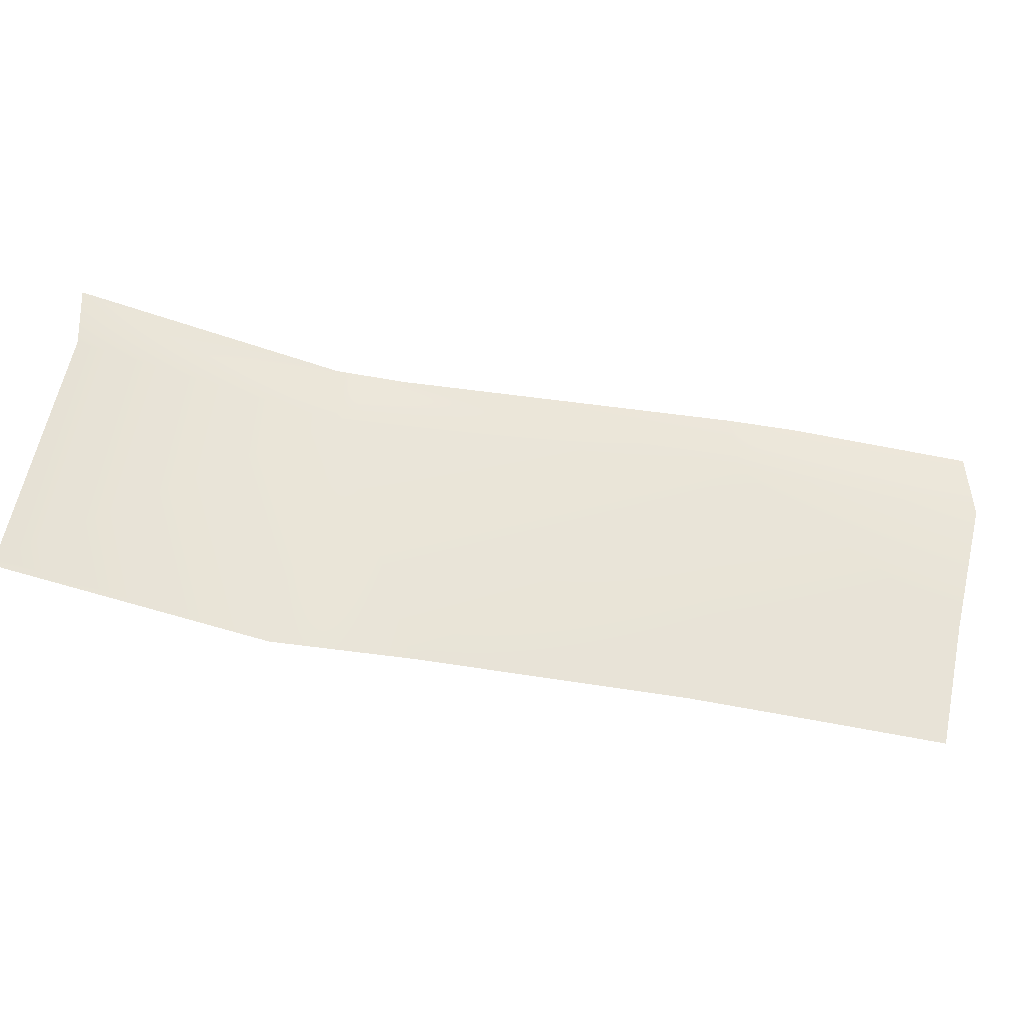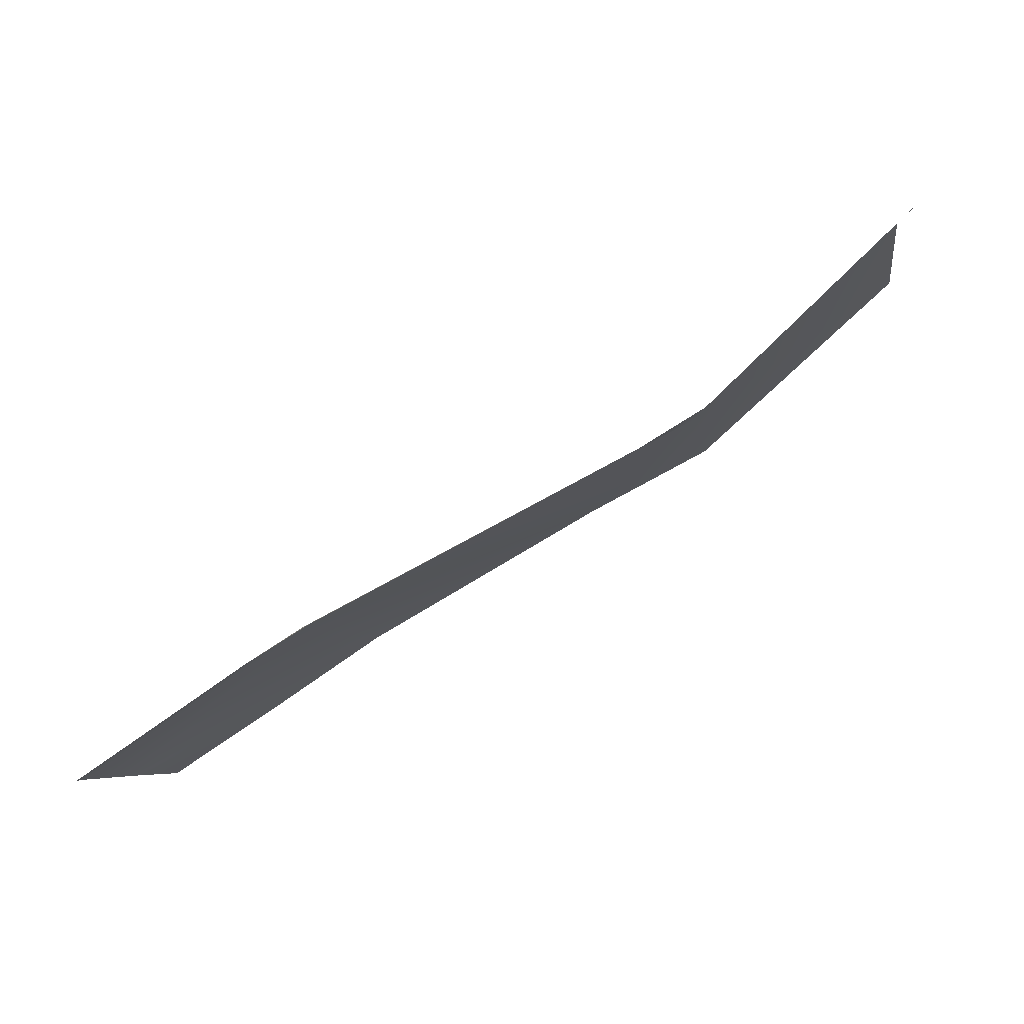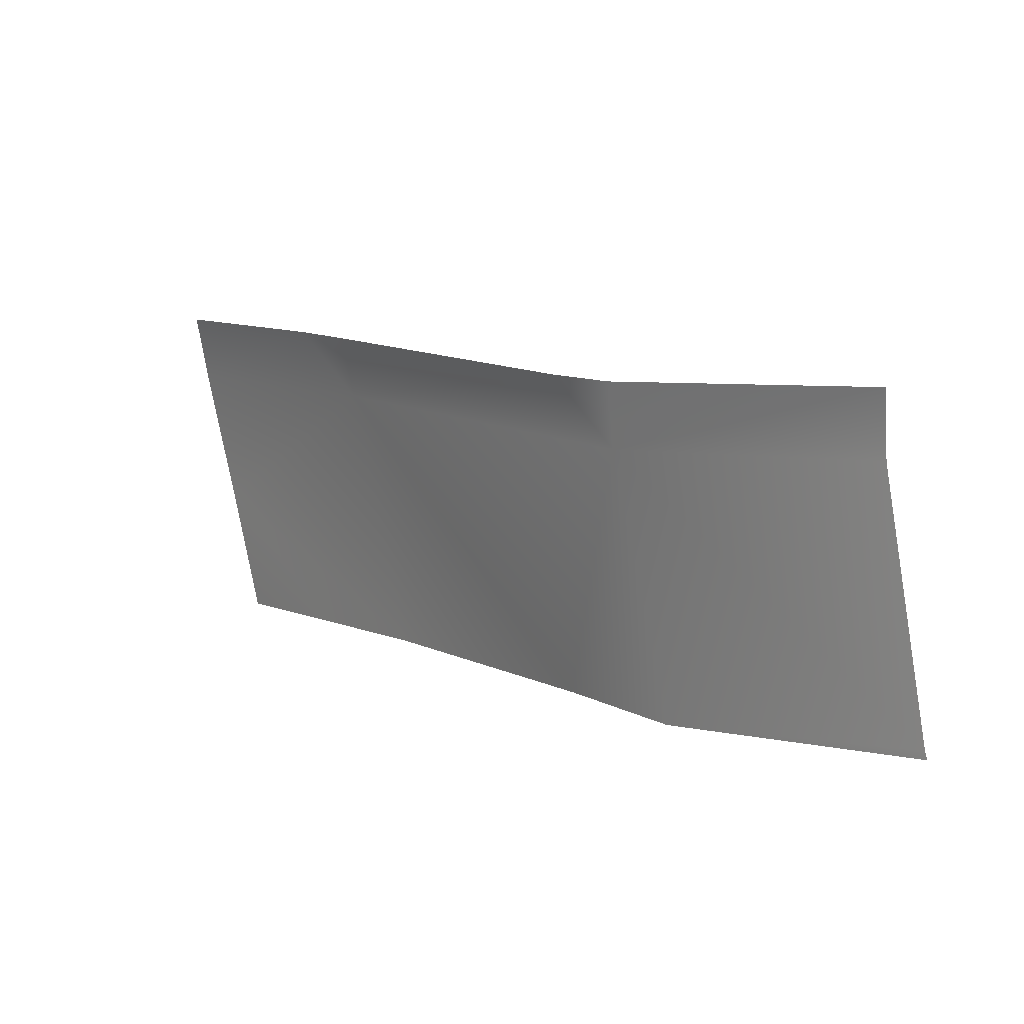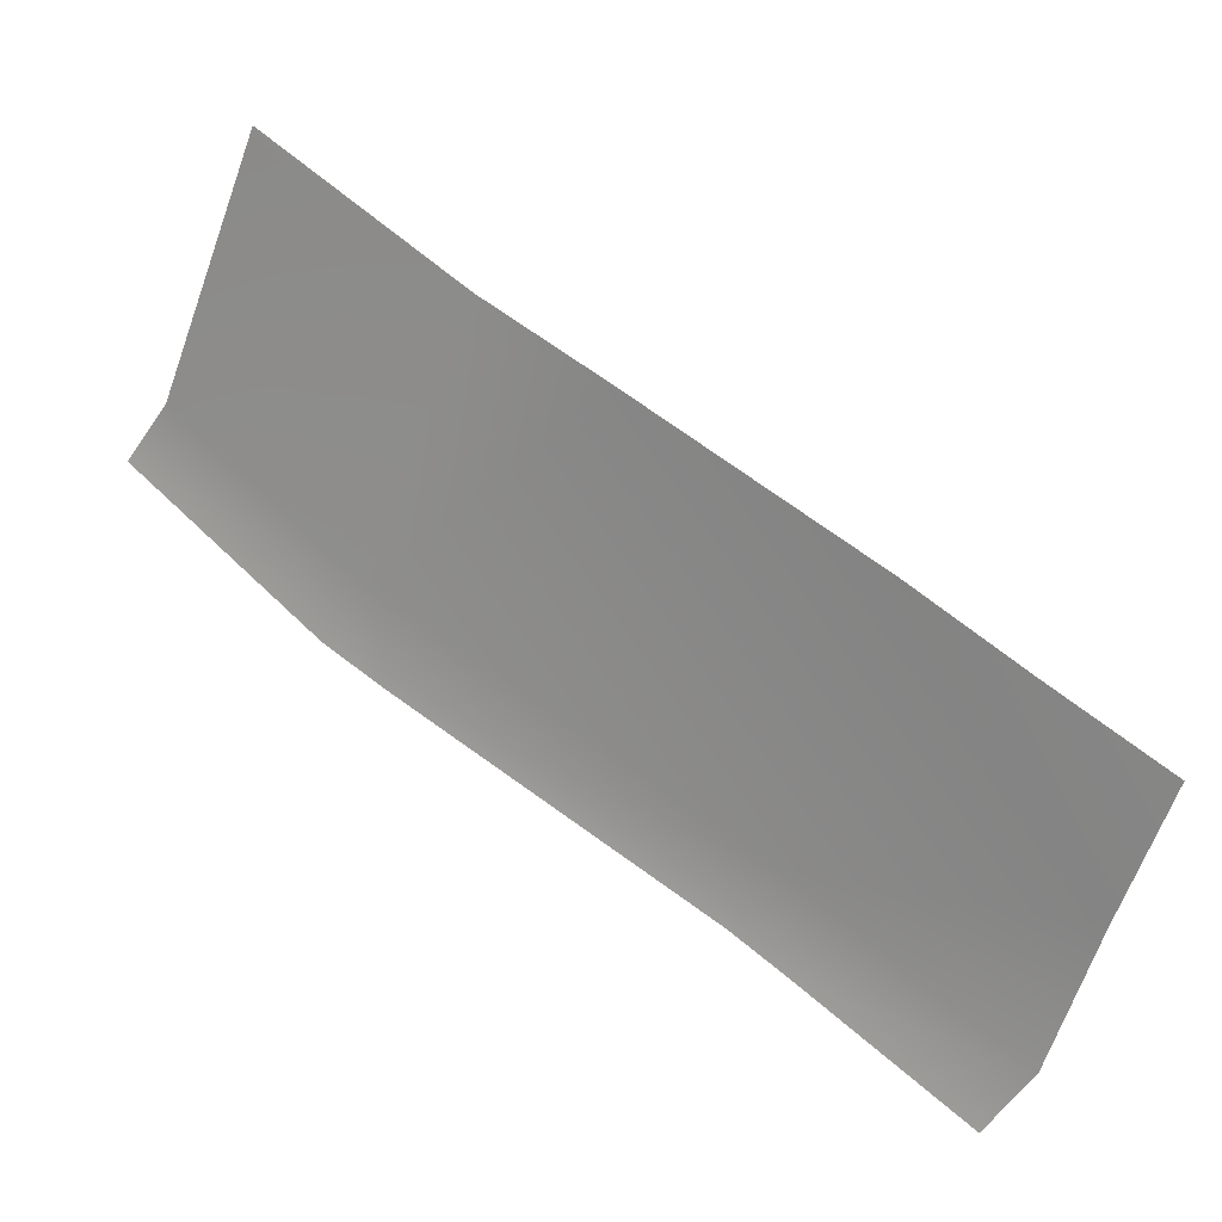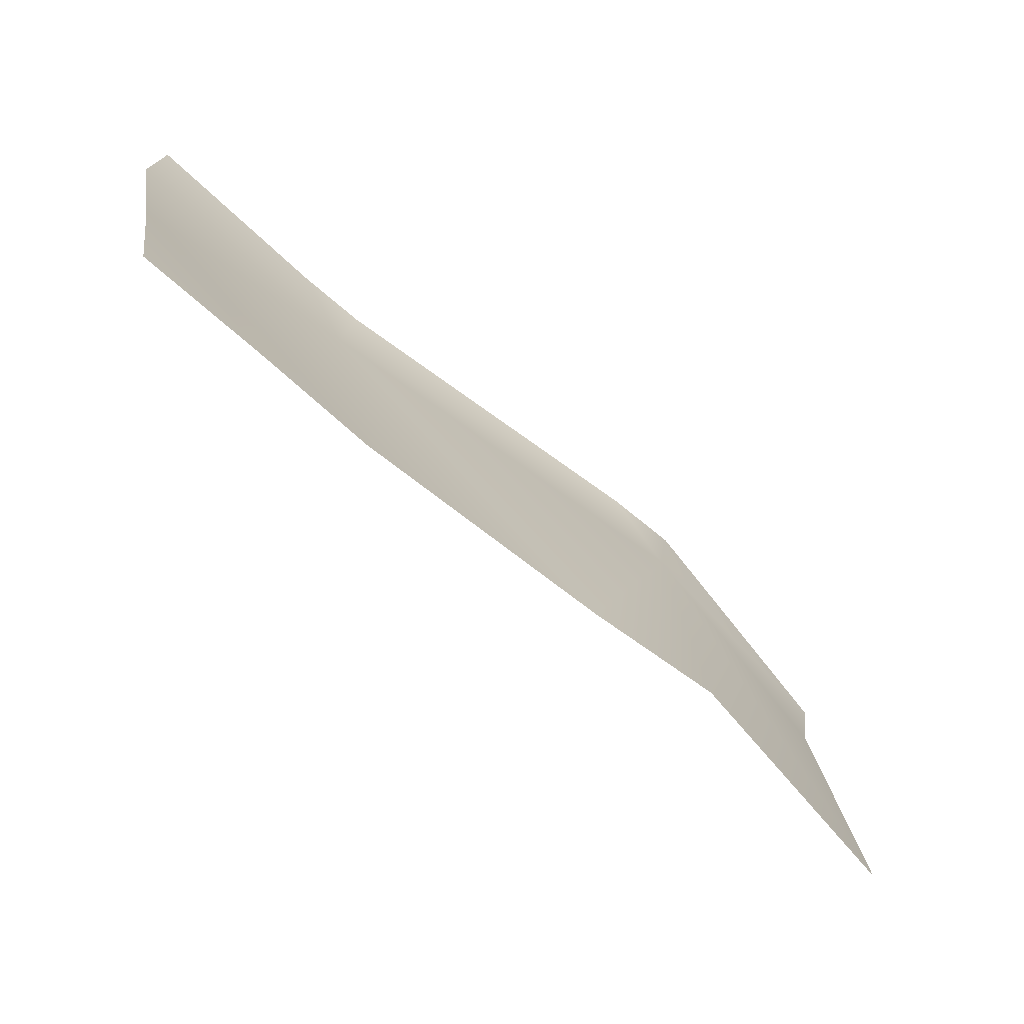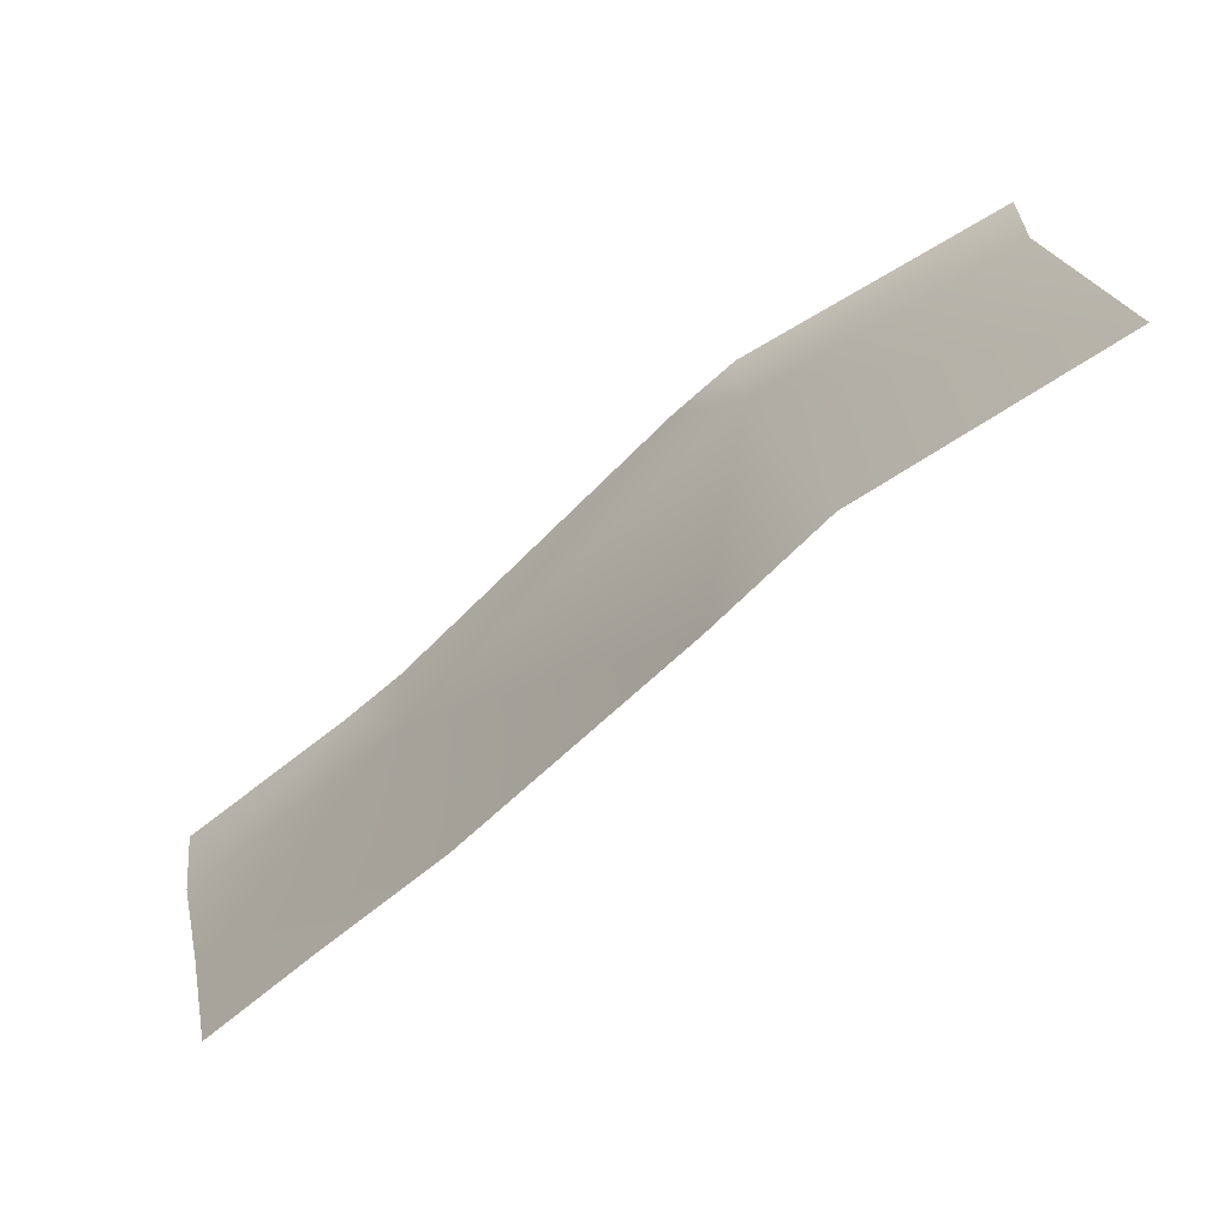
<metadata>
{"format":"obj","ext":"obj","renderer":"f3d","projection":"perspective","resolution":1024,"background":"white","views":[{"elev":-28.4,"azim":26.6,"up":"+Y"},{"elev":75.3,"azim":-177.8,"up":"+Y"},{"elev":19.6,"azim":-99.2,"up":"+Y"},{"elev":-53.6,"azim":-28.6,"up":"+Z"},{"elev":-75.4,"azim":173.0,"up":"+Y"},{"elev":-62.3,"azim":-105.9,"up":"+Y"}]}
</metadata>
<code>
v  -0.837 3.379 -0.1005
v  -0.8456 3.38 -0.0944
v  -0.8353 3.39 -0.1022
v  -0.8541 3.382 -0.0882
v  -0.8499 3.403 -0.0918
v  -0.8332 3.401 -0.1041
v  -0.8463 3.408 -0.0958
v  -0.834 3.407 -0.1049
v  -0.8509 3.409 -0.0927
v  -0.8727 3.384 -0.0766
v  -0.8825 3.385 -0.071
v  -0.8796 3.407 -0.075
v  -0.8753 3.412 -0.0788
v  -0.8802 3.412 -0.0756
v  -0.8982 3.389 -0.0561
v  -0.8952 3.41 -0.0592
v  -0.8983 3.389 -0.0559
v  -0.8958 3.416 -0.0598
o Buttonhole
g Buttonhole
f 1 2 3
f 3 2 4
f 3 4 5
f 3 5 6
f 6 5 7
f 6 7 8
f 5 9 7
f 4 10 5
f 10 11 12
f 10 12 5
f 5 12 13
f 5 13 9
f 12 14 13
f 15 16 12
f 11 17 15
f 11 15 12
f 12 16 18
f 12 18 14

</code>
